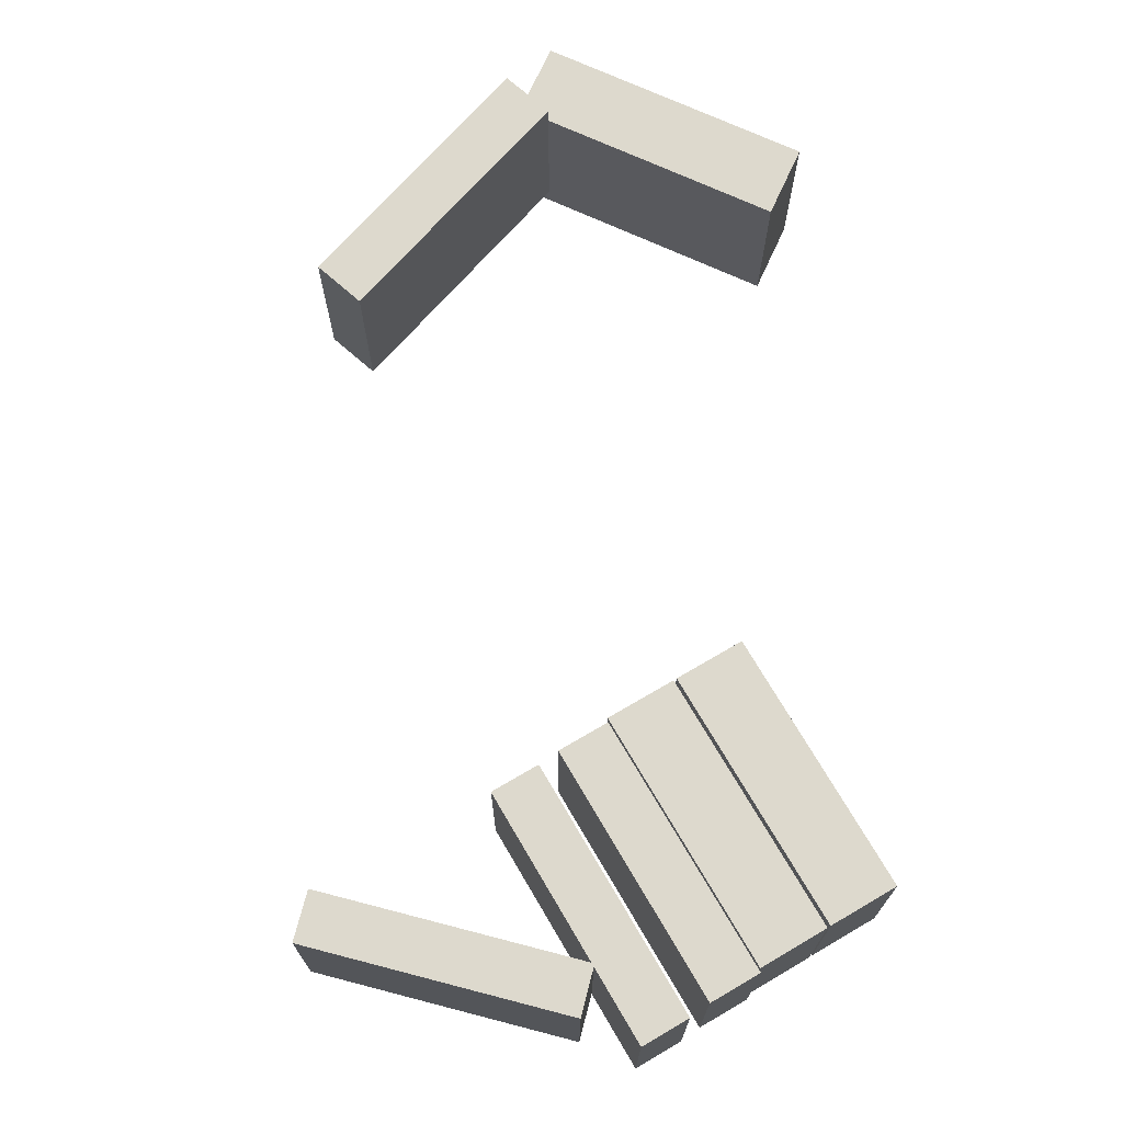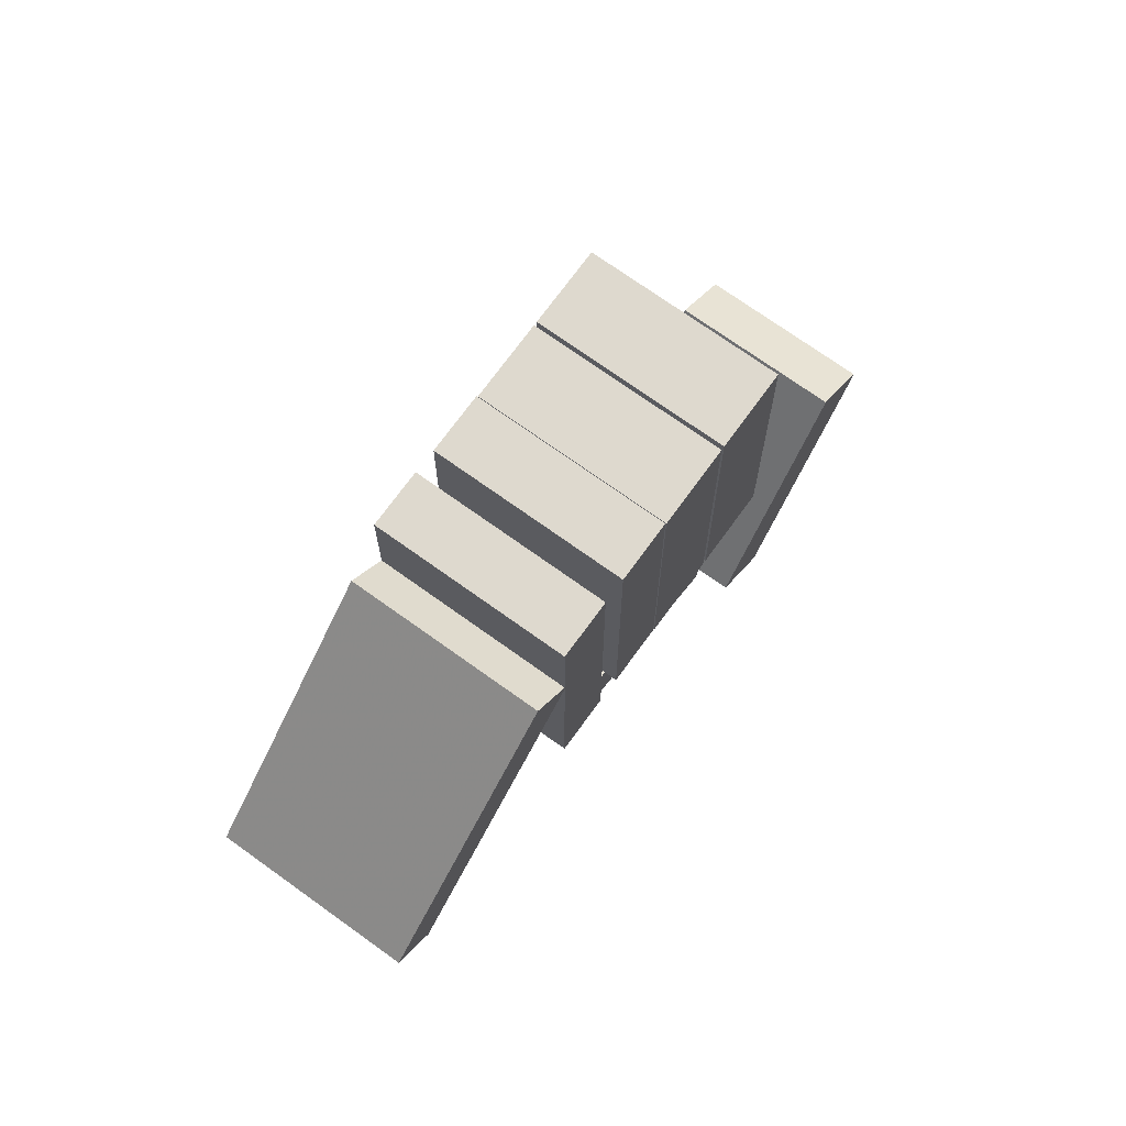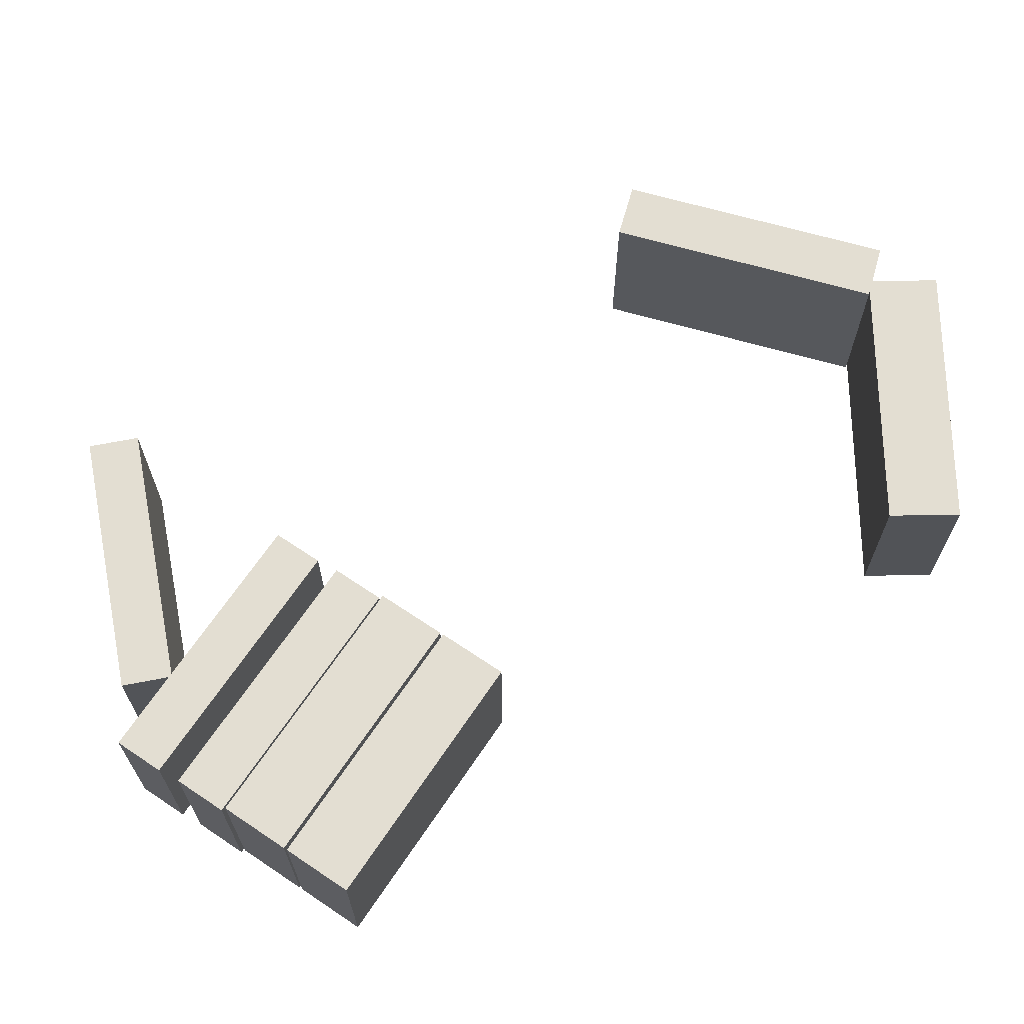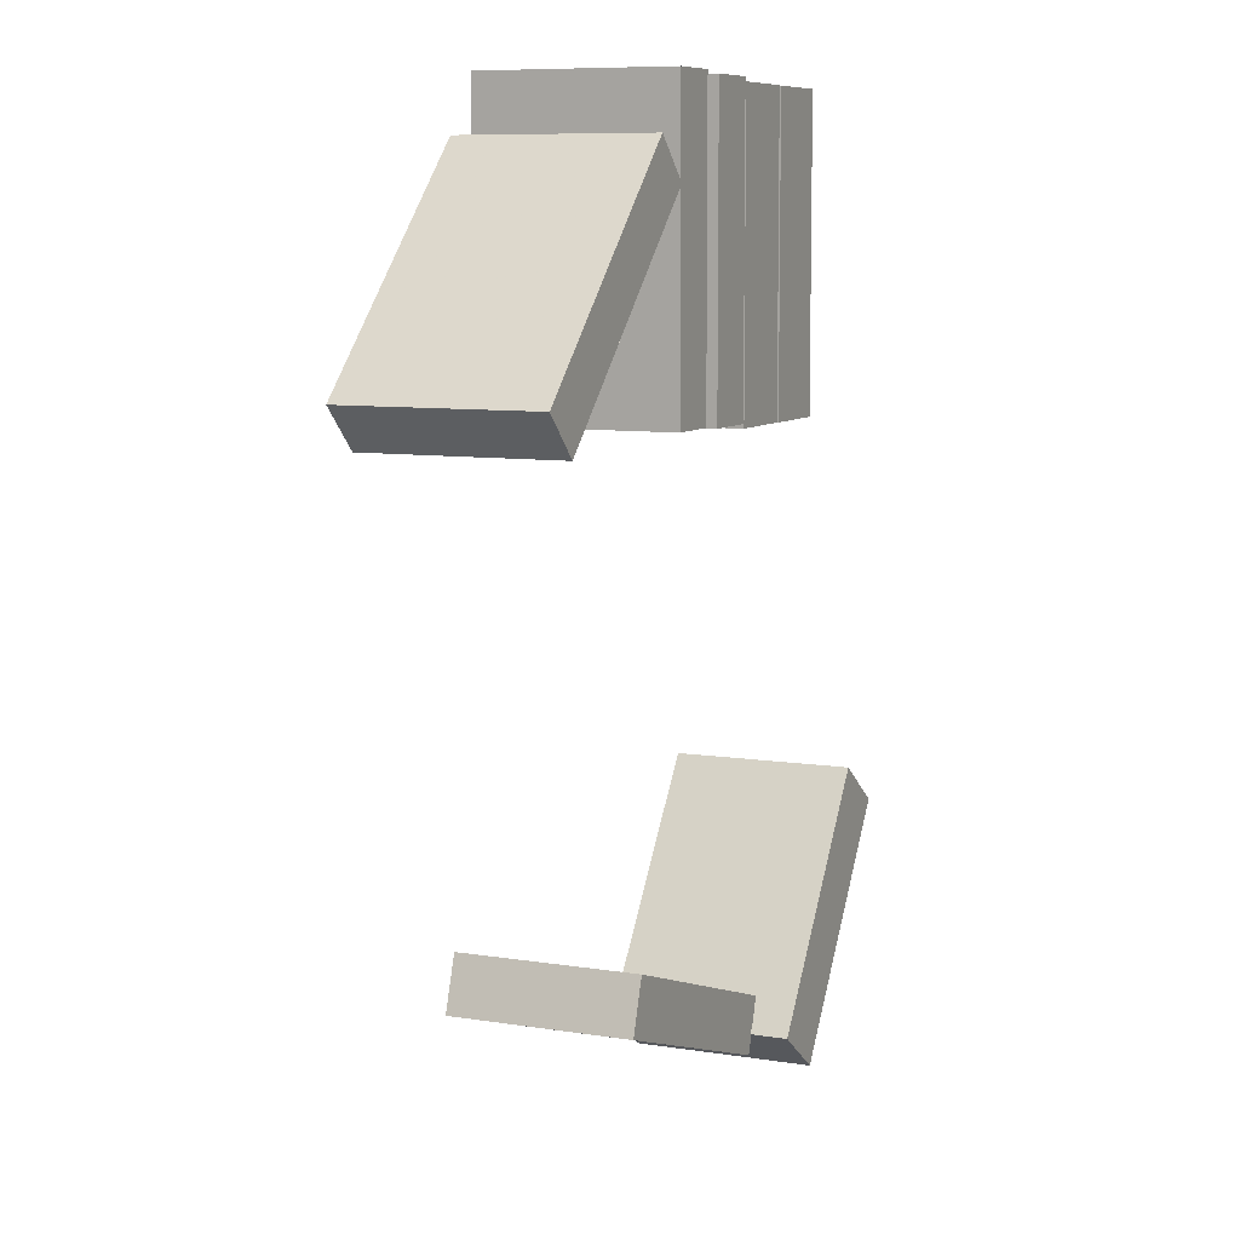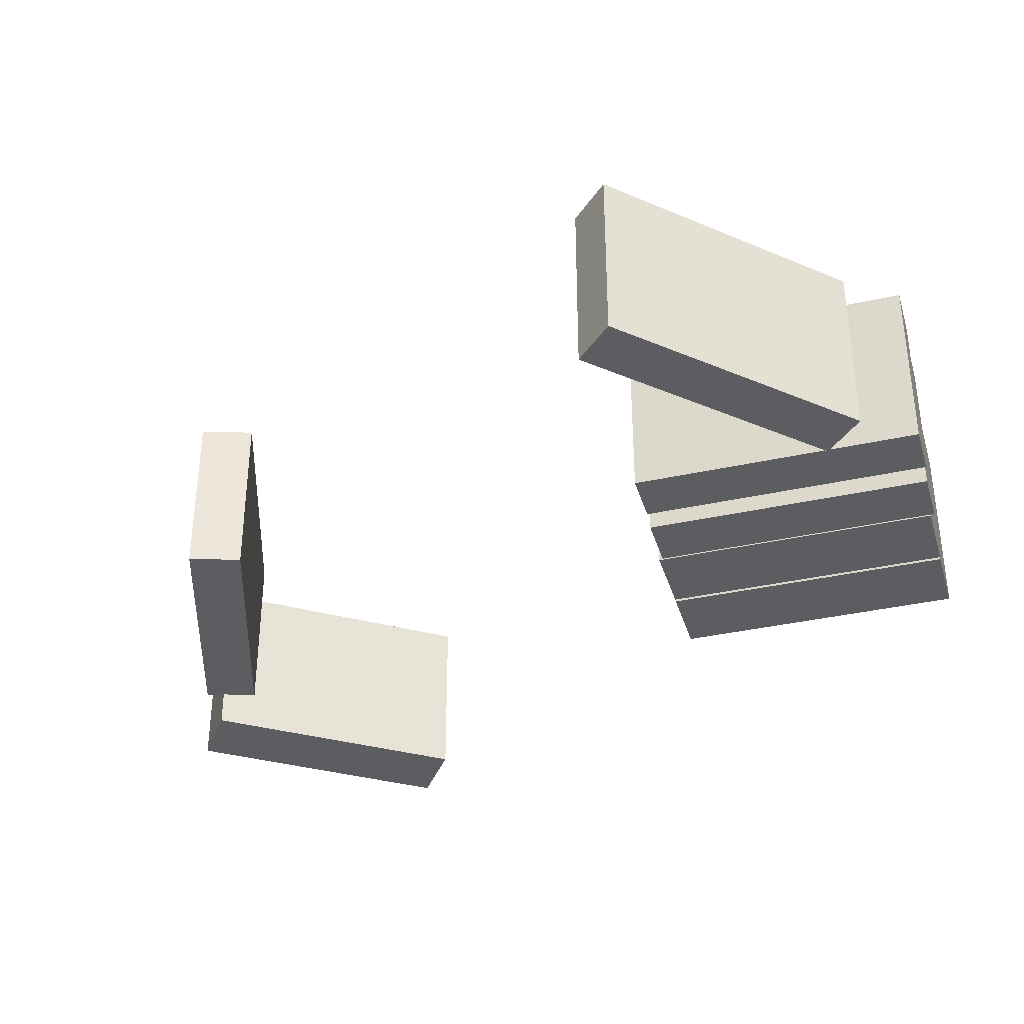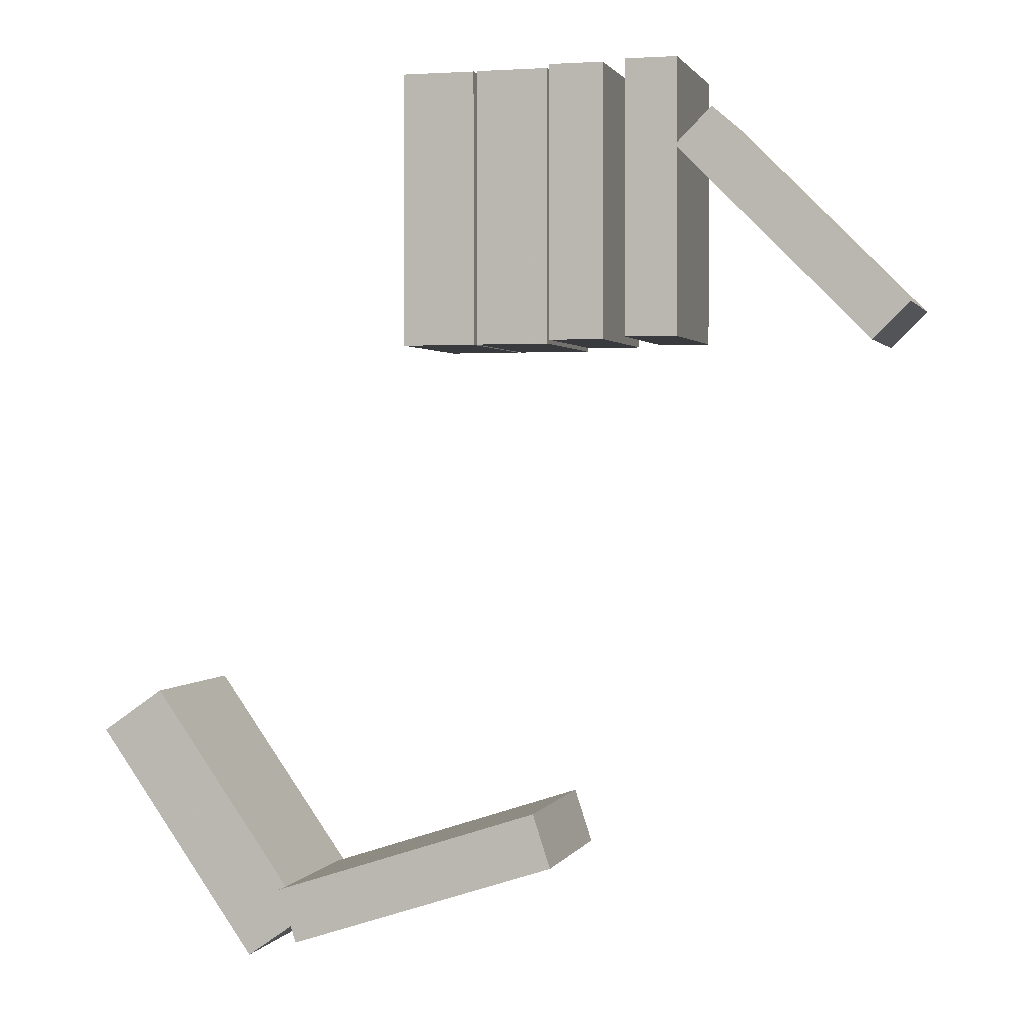
<metadata>
{"format":"obj","ext":"obj","renderer":"f3d","projection":"perspective","resolution":1024,"background":"white","views":[{"elev":72.0,"azim":149.6,"up":"+Z"},{"elev":71.6,"azim":125.8,"up":"+Y"},{"elev":67.7,"azim":-146.0,"up":"+Z"},{"elev":8.2,"azim":114.3,"up":"+Y"},{"elev":-36.9,"azim":106.0,"up":"+Z"},{"elev":1.2,"azim":15.0,"up":"+Y"}]}
</metadata>
<code>
v -15.45 194.5 13.57
v -4.209 194.5 -13.57
v -4.209 194.5 13.57
v -4.209 194.5 -13.57
v -15.45 194.5 13.57
v -15.45 194.5 -13.57
v -15.45 236.6 13.57
v -4.209 236.6 -13.57
v -15.45 236.6 -13.57
v -4.209 236.6 -13.57
v -15.45 236.6 13.57
v -4.209 236.6 13.57
v -4.209 236.6 13.57
v -4.209 194.5 13.57
v -4.209 236.6 -13.57
v -4.209 194.5 13.57
v -4.209 194.5 -13.57
v -4.209 236.6 -13.57
v -15.45 194.5 -13.57
v -15.45 236.6 -13.57
v -4.209 194.5 -13.57
v -4.209 194.5 -13.57
v -15.45 236.6 -13.57
v -4.209 236.6 -13.57
v -15.45 236.6 13.57
v -15.45 194.5 -13.57
v -15.45 194.5 13.57
v -15.45 194.5 -13.57
v -15.45 236.6 13.57
v -15.45 236.6 -13.57
v -15.45 236.6 13.57
v -15.45 194.5 13.57
v -4.209 236.6 13.57
v -4.209 236.6 13.57
v -15.45 194.5 13.57
v -4.209 194.5 13.57
v -3.675 194.5 13.57
v 7.562 194.5 -13.57
v 7.562 194.5 13.57
v 7.562 194.5 -13.57
v -3.675 194.5 13.57
v -3.675 194.5 -13.57
v -3.675 236.6 13.57
v 7.562 236.6 -13.57
v -3.675 236.6 -13.57
v 7.562 236.6 -13.57
v -3.675 236.6 13.57
v 7.562 236.6 13.57
v 7.562 236.6 13.57
v 7.562 194.5 13.57
v 7.562 236.6 -13.57
v 7.562 194.5 13.57
v 7.562 194.5 -13.57
v 7.562 236.6 -13.57
v -3.675 194.5 -13.57
v -3.675 236.6 -13.57
v 7.562 194.5 -13.57
v 7.562 194.5 -13.57
v -3.675 236.6 -13.57
v 7.562 236.6 -13.57
v -3.675 236.6 13.57
v -3.675 194.5 -13.57
v -3.675 194.5 13.57
v -3.675 194.5 -13.57
v -3.675 236.6 13.57
v -3.675 236.6 -13.57
v -3.675 236.6 13.57
v -3.675 194.5 13.57
v 7.562 236.6 13.57
v 7.562 236.6 13.57
v -3.675 194.5 13.57
v 7.562 194.5 13.57
v 7.819 195.1 13.57
v 7.819 195.1 -13.57
v 16.25 195.1 13.57
v 16.25 195.1 13.57
v 7.819 195.1 -13.57
v 16.25 195.1 -13.57
v 7.819 237.2 -13.57
v 7.819 237.2 13.57
v 16.25 237.2 13.57
v 16.25 237.2 13.57
v 16.25 237.2 -13.57
v 7.819 237.2 -13.57
v 16.25 237.2 13.57
v 16.25 195.1 -13.57
v 16.25 237.2 -13.57
v 16.25 195.1 -13.57
v 16.25 237.2 13.57
v 16.25 195.1 13.57
v 7.819 195.1 -13.57
v 7.819 237.2 -13.57
v 16.25 195.1 -13.57
v 16.25 195.1 -13.57
v 7.819 237.2 -13.57
v 16.25 237.2 -13.57
v 7.819 237.2 13.57
v 7.819 195.1 -13.57
v 7.819 195.1 13.57
v 7.819 195.1 -13.57
v 7.819 237.2 13.57
v 7.819 237.2 -13.57
v 7.819 237.2 13.57
v 7.819 195.1 13.57
v 16.25 237.2 13.57
v 16.25 237.2 13.57
v 7.819 195.1 13.57
v 16.25 195.1 13.57
v 19.72 195.4 13.57
v 19.72 195.4 -13.57
v 27.71 195.4 13.57
v 27.71 195.4 13.57
v 19.72 195.4 -13.57
v 27.71 195.4 -13.57
v 19.72 237.6 -13.57
v 19.72 237.6 13.57
v 27.71 237.6 13.57
v 27.71 237.6 13.57
v 27.71 237.6 -13.57
v 19.72 237.6 -13.57
v 27.71 237.6 13.57
v 27.71 195.4 -13.57
v 27.71 237.6 -13.57
v 27.71 195.4 -13.57
v 27.71 237.6 13.57
v 27.71 195.4 13.57
v 19.72 237.6 -13.57
v 27.71 195.4 -13.57
v 19.72 195.4 -13.57
v 27.71 195.4 -13.57
v 19.72 237.6 -13.57
v 27.71 237.6 -13.57
v 19.72 237.6 13.57
v 19.72 195.4 -13.57
v 19.72 195.4 13.57
v 19.72 195.4 -13.57
v 19.72 237.6 13.57
v 19.72 237.6 -13.57
v 19.72 237.6 13.57
v 19.72 195.4 13.57
v 27.71 237.6 13.57
v 27.71 237.6 13.57
v 19.72 195.4 13.57
v 27.71 195.4 13.57
v 57.18 194.5 13.57
v 57.18 194.5 -13.57
v 62.83 200.1 13.57
v 62.83 200.1 13.57
v 57.18 194.5 -13.57
v 62.83 200.1 -13.57
v 27.37 224.3 -13.57
v 27.37 224.3 13.57
v 33.02 229.9 13.57
v 33.02 229.9 13.57
v 33.02 229.9 -13.57
v 27.37 224.3 -13.57
v 33.02 229.9 13.57
v 62.83 200.1 13.57
v 33.02 229.9 -13.57
v 62.83 200.1 13.57
v 62.83 200.1 -13.57
v 33.02 229.9 -13.57
v 57.18 194.5 -13.57
v 27.37 224.3 -13.57
v 62.83 200.1 -13.57
v 33.02 229.9 -13.57
v 62.83 200.1 -13.57
v 27.37 224.3 -13.57
v 27.37 224.3 13.57
v 57.18 194.5 -13.57
v 57.18 194.5 13.57
v 57.18 194.5 -13.57
v 27.37 224.3 13.57
v 27.37 224.3 -13.57
v 62.83 200.1 13.57
v 33.02 229.9 13.57
v 57.18 194.5 13.57
v 57.18 194.5 13.57
v 33.02 229.9 13.57
v 27.37 224.3 13.57
v -31.37 110.9 26.78
v -31.37 110.9 -0.351
v -28.75 102.9 26.78
v -28.75 102.9 26.78
v -31.37 110.9 -0.351
v -28.75 102.9 -0.351
v 8.692 124 -0.351
v 8.692 124 26.78
v 11.31 116 26.78
v 11.31 116 26.78
v 11.31 116 -0.351
v 8.692 124 -0.351
v 11.31 116 26.78
v -28.75 102.9 26.78
v 11.31 116 -0.351
v -28.75 102.9 26.78
v -28.75 102.9 -0.351
v 11.31 116 -0.351
v -31.37 110.9 -0.351
v 8.692 124 -0.351
v -28.75 102.9 -0.351
v 11.31 116 -0.351
v -28.75 102.9 -0.351
v 8.692 124 -0.351
v -31.37 110.9 26.78
v 8.692 124 -0.351
v -31.37 110.9 -0.351
v 8.692 124 -0.351
v -31.37 110.9 26.78
v 8.692 124 26.78
v -28.75 102.9 26.78
v 8.692 124 26.78
v -31.37 110.9 26.78
v 8.692 124 26.78
v -28.75 102.9 26.78
v 11.31 116 26.78
v -38.49 99.37 -5.948
v -29.29 105.8 21.19
v -38.49 99.37 21.19
v -29.29 105.8 21.19
v -38.49 99.37 -5.948
v -29.29 105.8 -5.948
v -62.67 133.9 -5.948
v -62.67 133.9 21.19
v -53.46 140.3 21.19
v -53.46 140.3 21.19
v -53.46 140.3 -5.948
v -62.67 133.9 -5.948
v -53.46 140.3 21.19
v -29.29 105.8 21.19
v -53.46 140.3 -5.948
v -29.29 105.8 21.19
v -29.29 105.8 -5.948
v -53.46 140.3 -5.948
v -38.49 99.37 -5.948
v -62.67 133.9 -5.948
v -29.29 105.8 -5.948
v -53.46 140.3 -5.948
v -29.29 105.8 -5.948
v -62.67 133.9 -5.948
v -38.49 99.37 21.19
v -62.67 133.9 -5.948
v -38.49 99.37 -5.948
v -62.67 133.9 -5.948
v -38.49 99.37 21.19
v -62.67 133.9 21.19
v -29.29 105.8 21.19
v -62.67 133.9 21.19
v -38.49 99.37 21.19
v -62.67 133.9 21.19
v -29.29 105.8 21.19
v -53.46 140.3 21.19
g UnrealEdObject
f 1 2 3
f 4 5 6
f 7 8 9
f 10 11 12
f 13 14 15
f 16 17 18
f 19 20 21
f 22 23 24
f 25 26 27
f 28 29 30
f 31 32 33
f 34 35 36
f 37 38 39
f 40 41 42
f 43 44 45
f 46 47 48
f 49 50 51
f 52 53 54
f 55 56 57
f 58 59 60
f 61 62 63
f 64 65 66
f 67 68 69
f 70 71 72
f 73 74 75
f 76 77 78
f 79 80 81
f 82 83 84
f 85 86 87
f 88 89 90
f 91 92 93
f 94 95 96
f 97 98 99
f 100 101 102
f 103 104 105
f 106 107 108
f 109 110 111
f 112 113 114
f 115 116 117
f 118 119 120
f 121 122 123
f 124 125 126
f 127 128 129
f 130 131 132
f 133 134 135
f 136 137 138
f 139 140 141
f 142 143 144
f 145 146 147
f 148 149 150
f 151 152 153
f 154 155 156
f 157 158 159
f 160 161 162
f 163 164 165
f 166 167 168
f 169 170 171
f 172 173 174
f 175 176 177
f 178 179 180
f 181 182 183
f 184 185 186
f 187 188 189
f 190 191 192
f 193 194 195
f 196 197 198
f 199 200 201
f 202 203 204
f 205 206 207
f 208 209 210
f 211 212 213
f 214 215 216
f 217 218 219
f 220 221 222
f 223 224 225
f 226 227 228
f 229 230 231
f 232 233 234
f 235 236 237
f 238 239 240
f 241 242 243
f 244 245 246
f 247 248 249
f 250 251 252
g

</code>
